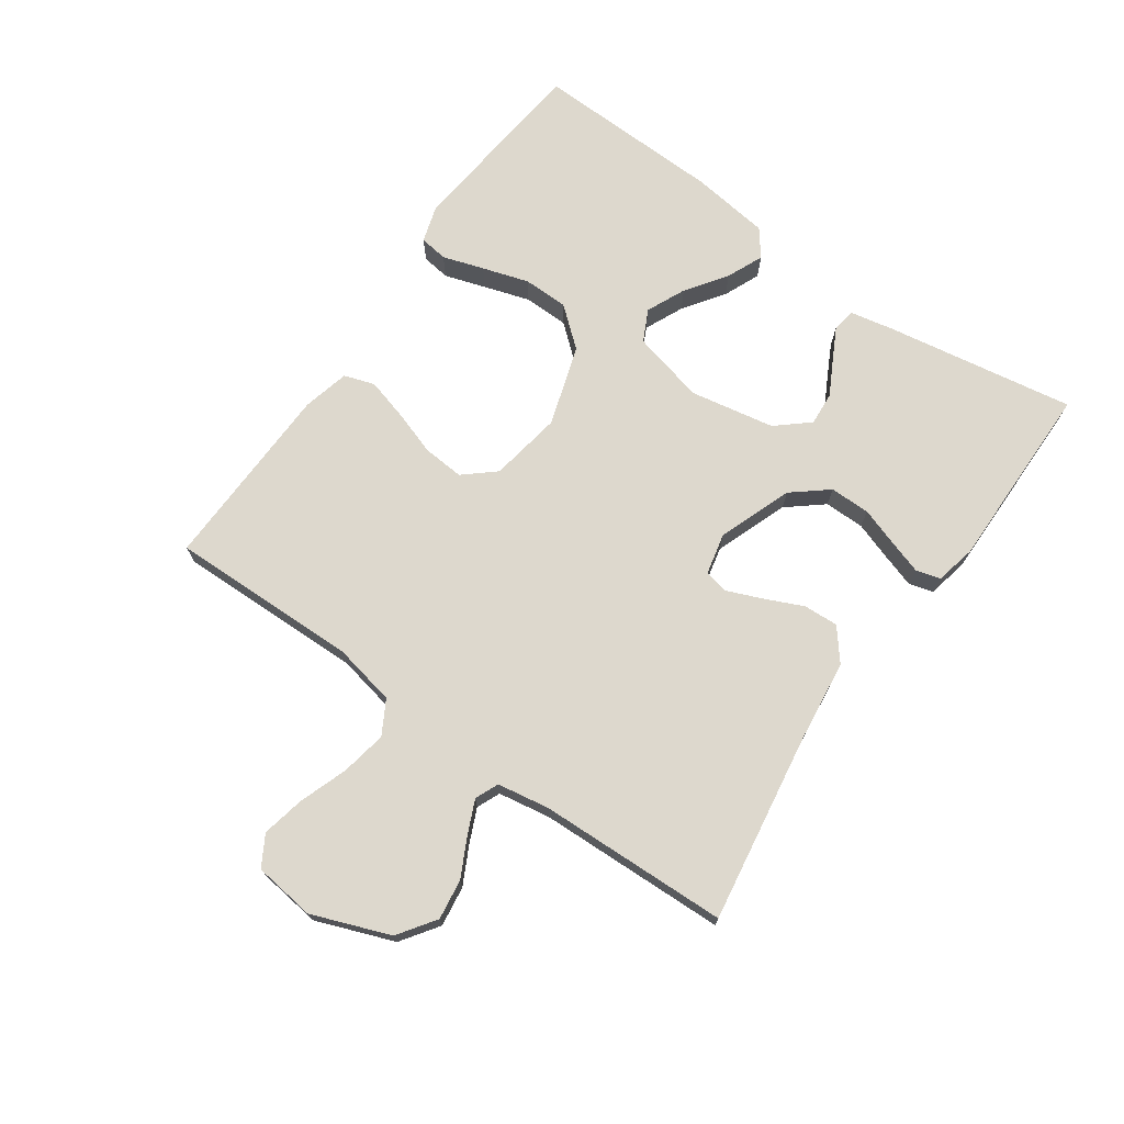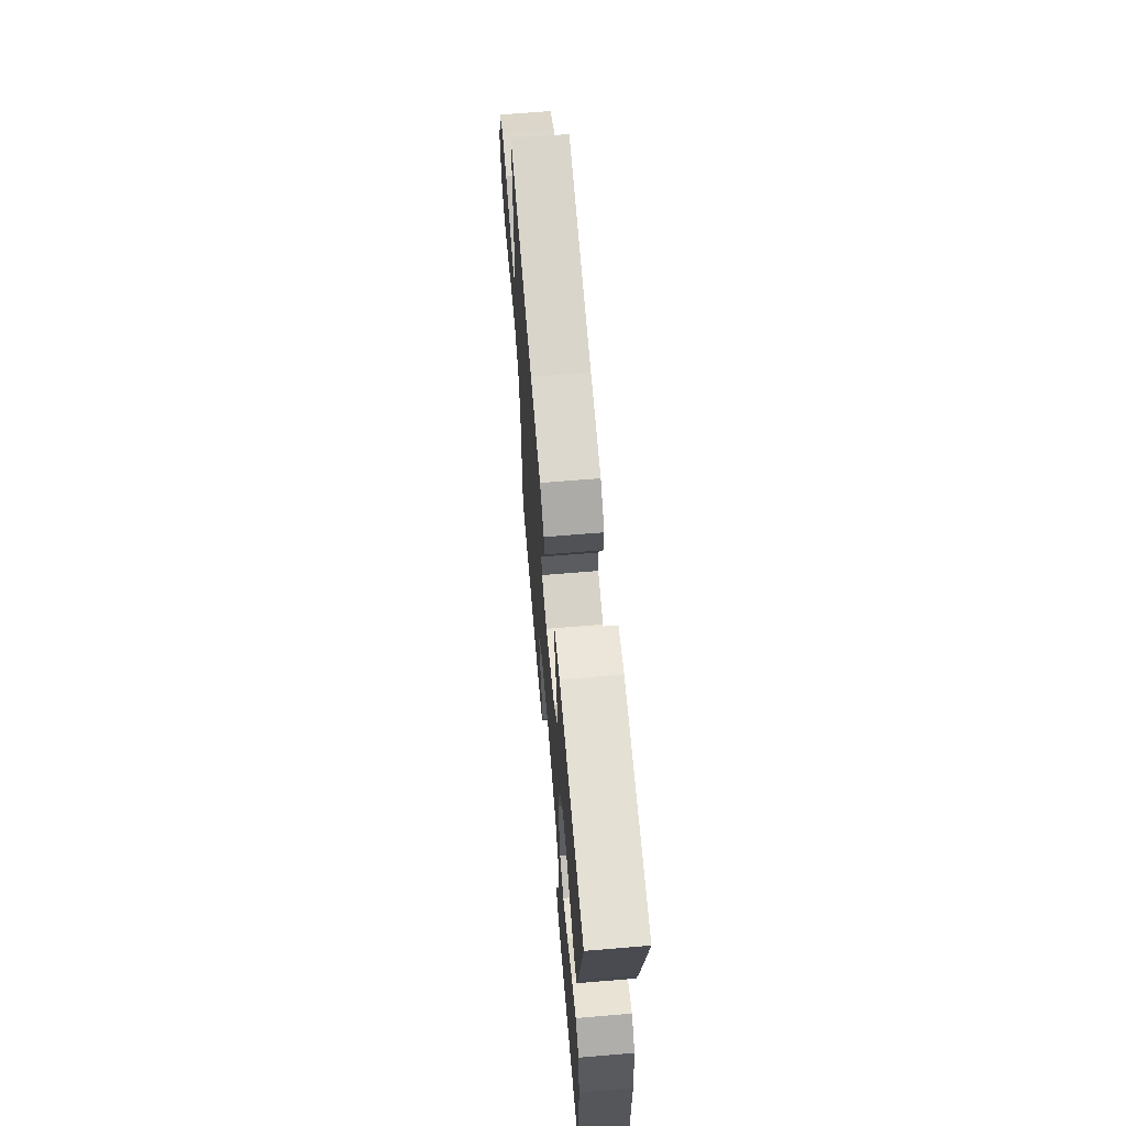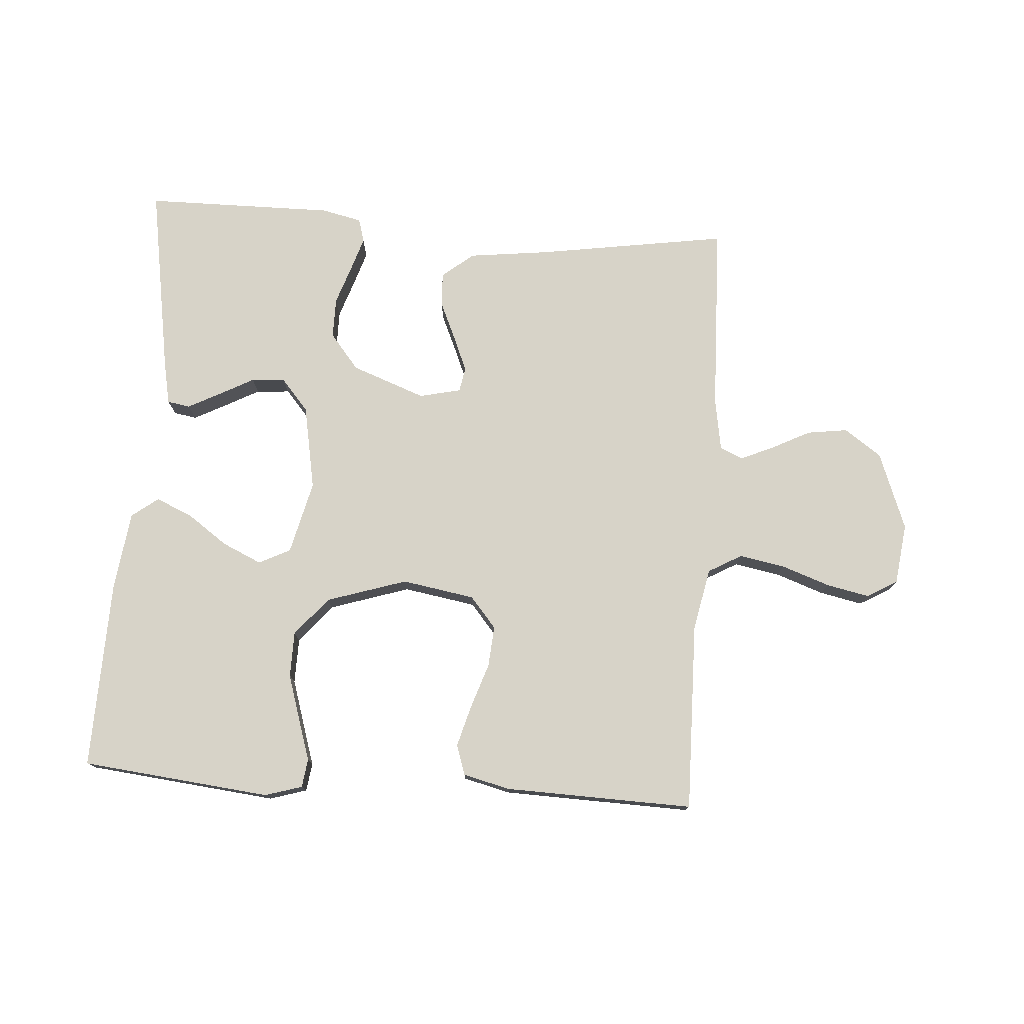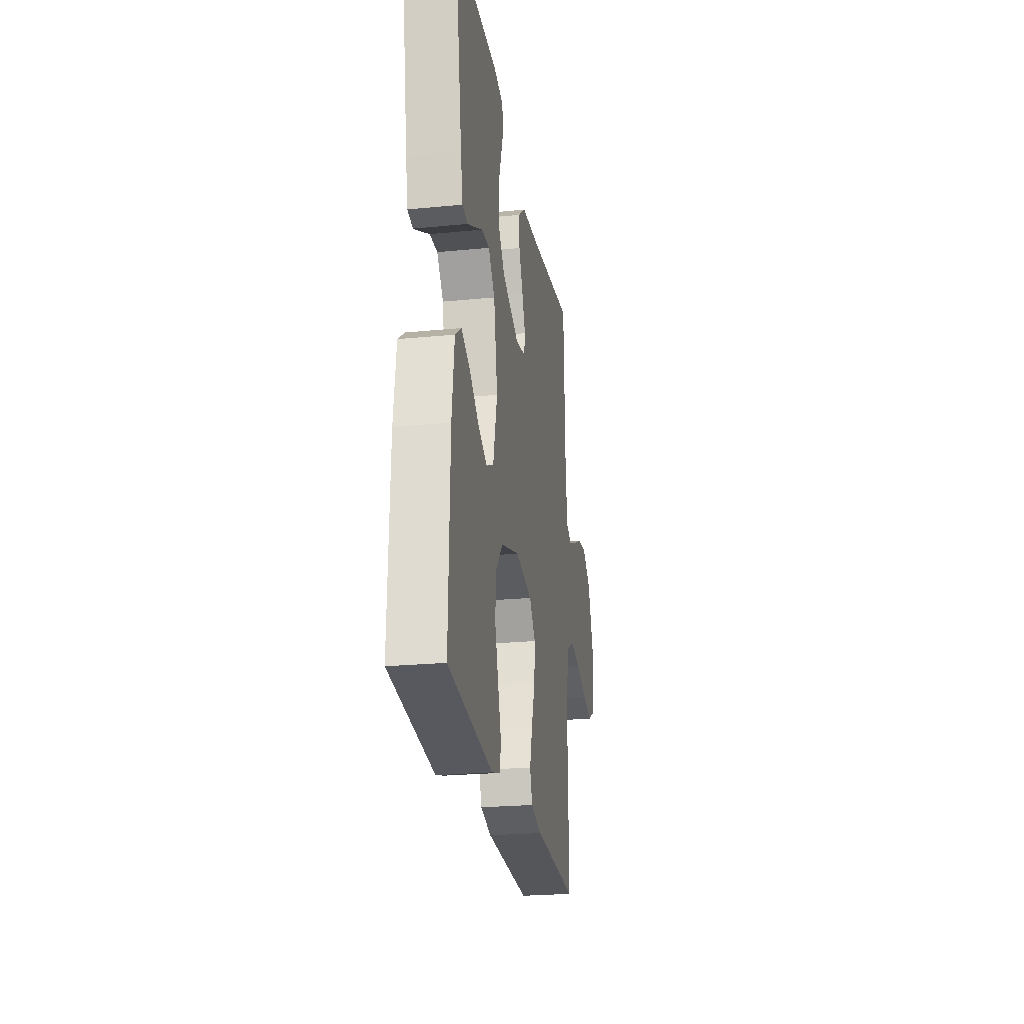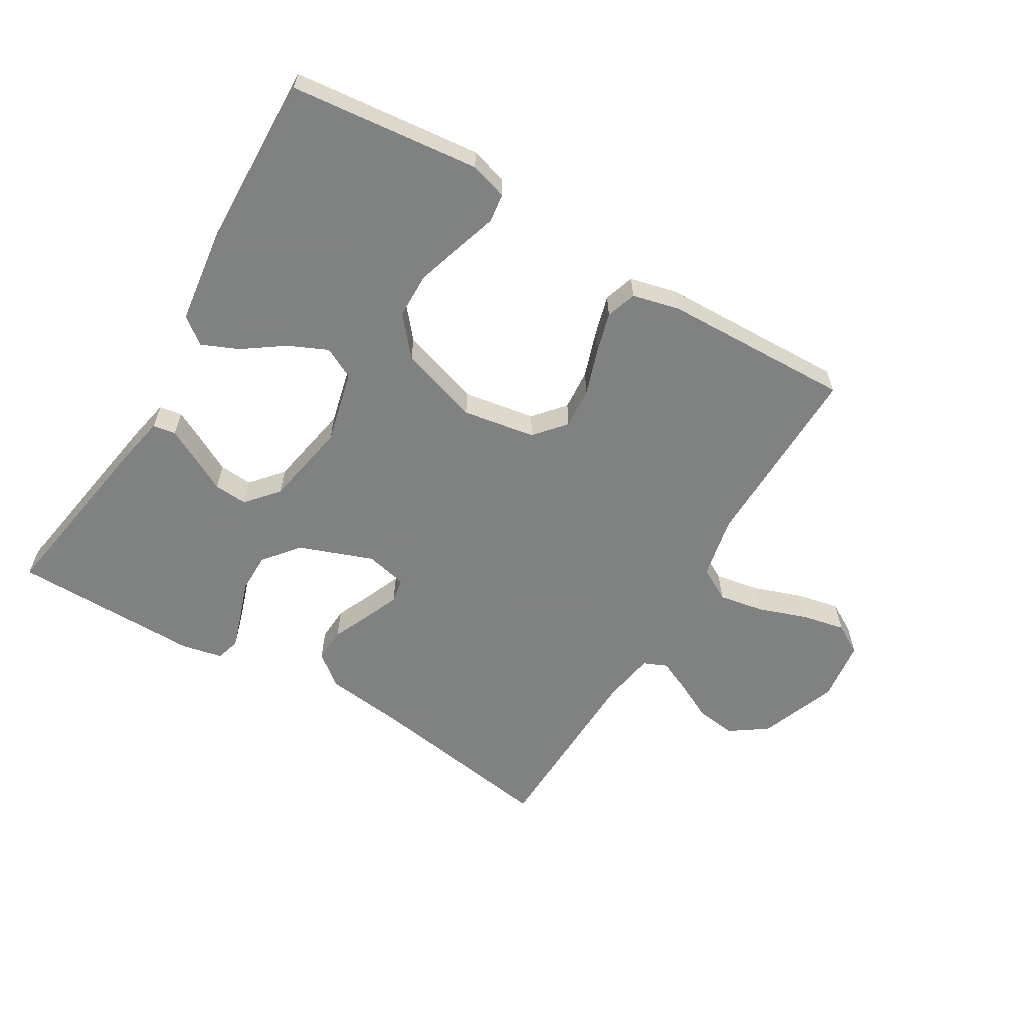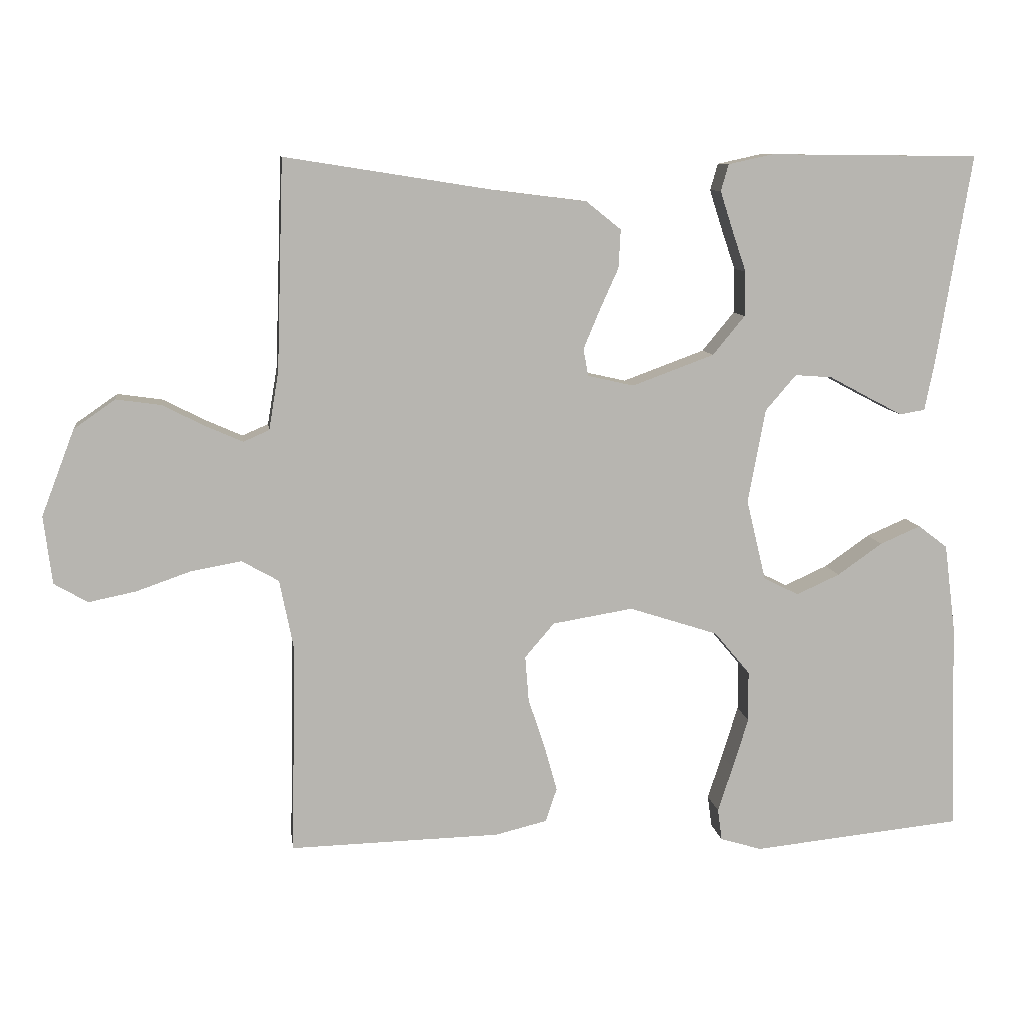
<metadata>
{"format":"obj","ext":"obj","renderer":"f3d","projection":"perspective","resolution":1024,"background":"white","views":[{"elev":72.2,"azim":-54.8,"up":"+Y"},{"elev":65.5,"azim":85.2,"up":"+Z"},{"elev":76.8,"azim":-175.9,"up":"+Y"},{"elev":-24.4,"azim":99.1,"up":"+Z"},{"elev":-60.3,"azim":149.4,"up":"+Y"},{"elev":9.3,"azim":-7.6,"up":"+Z"}]}
</metadata>
<code>
v -0.5 0.07 0.5
v -0.2 0.07 0.453
v -0.07 0.07 0.437
v -0.02 0.07 0.397
v -0.023 0.07 0.342
v -0.05 0.07 0.282
v -0.073 0.07 0.227
v -0.066 0.07 0.188
v 0 0.07 0.173
v 0.117 0.07 0.216
v 0.163 0.07 0.272
v 0.163 0.07 0.336
v 0.142 0.07 0.398
v 0.125 0.07 0.451
v 0.136 0.07 0.489
v 0.2 0.07 0.503
v 0.5 0.07 0.5
v 0.45 0.07 0.2
v 0.436 0.07 0.131
v 0.4 0.07 0.125
v 0.35 0.07 0.151
v 0.294 0.07 0.181
v 0.241 0.07 0.185
v 0.197 0.07 0.134
v 0.172 0.07 0
v 0.2 0.07 -0.116
v 0.25 0.07 -0.141
v 0.312 0.07 -0.113
v 0.376 0.07 -0.068
v 0.434 0.07 -0.043
v 0.476 0.07 -0.075
v 0.492 0.07 -0.2
v 0.5 0.07 -0.5
v 0.2 0.07 -0.531
v 0.141 0.07 -0.513
v 0.135 0.07 -0.468
v 0.156 0.07 -0.403
v 0.179 0.07 -0.33
v 0.178 0.07 -0.258
v 0.127 0.07 -0.197
v 0 0.07 -0.156
v -0.115 0.07 -0.175
v -0.157 0.07 -0.224
v -0.152 0.07 -0.289
v -0.128 0.07 -0.361
v -0.11 0.07 -0.426
v -0.126 0.07 -0.474
v -0.2 0.07 -0.492
v -0.5 0.07 -0.5
v -0.494 0.07 -0.2
v -0.514 0.07 -0.101
v -0.567 0.07 -0.071
v -0.639 0.07 -0.084
v -0.716 0.07 -0.111
v -0.784 0.07 -0.125
v -0.832 0.07 -0.097
v -0.844 0.07 0
v -0.797 0.07 0.123
v -0.738 0.07 0.164
v -0.674 0.07 0.155
v -0.613 0.07 0.124
v -0.561 0.07 0.101
v -0.524 0.07 0.117
v -0.51 0.07 0.2
v -0.5 0 0.5
v -0.2 0 0.453
v -0.07 0 0.437
v -0.02 0 0.397
v -0.023 0 0.342
v -0.05 0 0.282
v -0.073 0 0.227
v -0.066 0 0.188
v 0 0 0.173
v 0.117 0 0.216
v 0.163 0 0.272
v 0.163 0 0.336
v 0.142 0 0.398
v 0.125 0 0.451
v 0.136 0 0.489
v 0.2 0 0.503
v 0.5 0 0.5
v 0.45 0 0.2
v 0.436 0 0.131
v 0.4 0 0.125
v 0.35 0 0.151
v 0.294 0 0.181
v 0.241 0 0.185
v 0.197 0 0.134
v 0.172 0 0
v 0.2 0 -0.116
v 0.25 0 -0.141
v 0.312 0 -0.113
v 0.376 0 -0.068
v 0.434 0 -0.043
v 0.476 0 -0.075
v 0.492 0 -0.2
v 0.5 0 -0.5
v 0.2 0 -0.531
v 0.141 0 -0.513
v 0.135 0 -0.468
v 0.156 0 -0.403
v 0.179 0 -0.33
v 0.178 0 -0.258
v 0.127 0 -0.197
v 0 0 -0.156
v -0.115 0 -0.175
v -0.157 0 -0.224
v -0.152 0 -0.289
v -0.128 0 -0.361
v -0.11 0 -0.426
v -0.126 0 -0.474
v -0.2 0 -0.492
v -0.5 0 -0.5
v -0.494 0 -0.2
v -0.514 0 -0.101
v -0.567 0 -0.071
v -0.639 0 -0.084
v -0.716 0 -0.111
v -0.784 0 -0.125
v -0.832 0 -0.097
v -0.844 0 0
v -0.797 0 0.123
v -0.738 0 0.164
v -0.674 0 0.155
v -0.613 0 0.124
v -0.561 0 0.101
v -0.524 0 0.117
v -0.51 0 0.2
f 59 60 61
f 58 59 61
f 57 58 61
f 56 57 61
f 55 56 61
f 54 55 61
f 53 54 61
f 52 53 61 62
f 51 52 62 63
f 48 49 50
f 47 48 50
f 46 47 50
f 45 46 50
f 44 45 50
f 51 63 64
f 50 51 64
f 44 50 64
f 43 44 64
f 35 36 37
f 34 35 37
f 33 34 37
f 32 33 37
f 31 32 37
f 30 31 37
f 29 30 37
f 28 29 37
f 27 28 37 38
f 26 27 38 39
f 20 21 22
f 19 20 22
f 18 19 22
f 17 18 22
f 16 17 22
f 15 16 22
f 14 15 22
f 13 14 22
f 12 13 22
f 11 12 22 23
f 10 11 23 24
f 4 5 6
f 3 4 6
f 2 3 6
f 2 6 7
f 2 7 8
f 1 2 8
f 64 1 8
f 43 64 8
f 42 43 8
f 25 26 39 40
f 25 40 41
f 24 25 41
f 10 24 41
f 9 10 41
f 8 9 41 42
f 125 124 123
f 125 123 122
f 125 122 121
f 125 121 120
f 125 120 119
f 125 119 118
f 125 118 117
f 126 125 117 116
f 127 126 116 115
f 114 113 112
f 114 112 111
f 114 111 110
f 114 110 109
f 114 109 108
f 128 127 115
f 128 115 114
f 128 114 108
f 128 108 107
f 101 100 99
f 101 99 98
f 101 98 97
f 101 97 96
f 101 96 95
f 101 95 94
f 101 94 93
f 101 93 92
f 102 101 92 91
f 103 102 91 90
f 86 85 84
f 86 84 83
f 86 83 82
f 86 82 81
f 86 81 80
f 86 80 79
f 86 79 78
f 86 78 77
f 86 77 76
f 87 86 76 75
f 88 87 75 74
f 70 69 68
f 70 68 67
f 70 67 66
f 71 70 66
f 72 71 66
f 72 66 65
f 72 65 128
f 72 128 107
f 72 107 106
f 104 103 90 89
f 105 104 89
f 105 89 88
f 105 88 74
f 105 74 73
f 106 105 73 72
f 1 65 66 2
f 2 66 67 3
f 3 67 68 4
f 4 68 69 5
f 5 69 70 6
f 6 70 71 7
f 7 71 72 8
f 8 72 73 9
f 9 73 74 10
f 10 74 75 11
f 11 75 76 12
f 12 76 77 13
f 13 77 78 14
f 14 78 79 15
f 15 79 80 16
f 16 80 81 17
f 17 81 82 18
f 18 82 83 19
f 19 83 84 20
f 20 84 85 21
f 21 85 86 22
f 22 86 87 23
f 23 87 88 24
f 24 88 89 25
f 25 89 90 26
f 26 90 91 27
f 27 91 92 28
f 28 92 93 29
f 29 93 94 30
f 30 94 95 31
f 31 95 96 32
f 32 96 97 33
f 33 97 98 34
f 34 98 99 35
f 35 99 100 36
f 36 100 101 37
f 37 101 102 38
f 38 102 103 39
f 39 103 104 40
f 40 104 105 41
f 41 105 106 42
f 42 106 107 43
f 43 107 108 44
f 44 108 109 45
f 45 109 110 46
f 46 110 111 47
f 47 111 112 48
f 48 112 113 49
f 49 113 114 50
f 50 114 115 51
f 51 115 116 52
f 52 116 117 53
f 53 117 118 54
f 54 118 119 55
f 55 119 120 56
f 56 120 121 57
f 57 121 122 58
f 58 122 123 59
f 59 123 124 60
f 60 124 125 61
f 61 125 126 62
f 62 126 127 63
f 63 127 128 64
f 64 128 65 1

</code>
